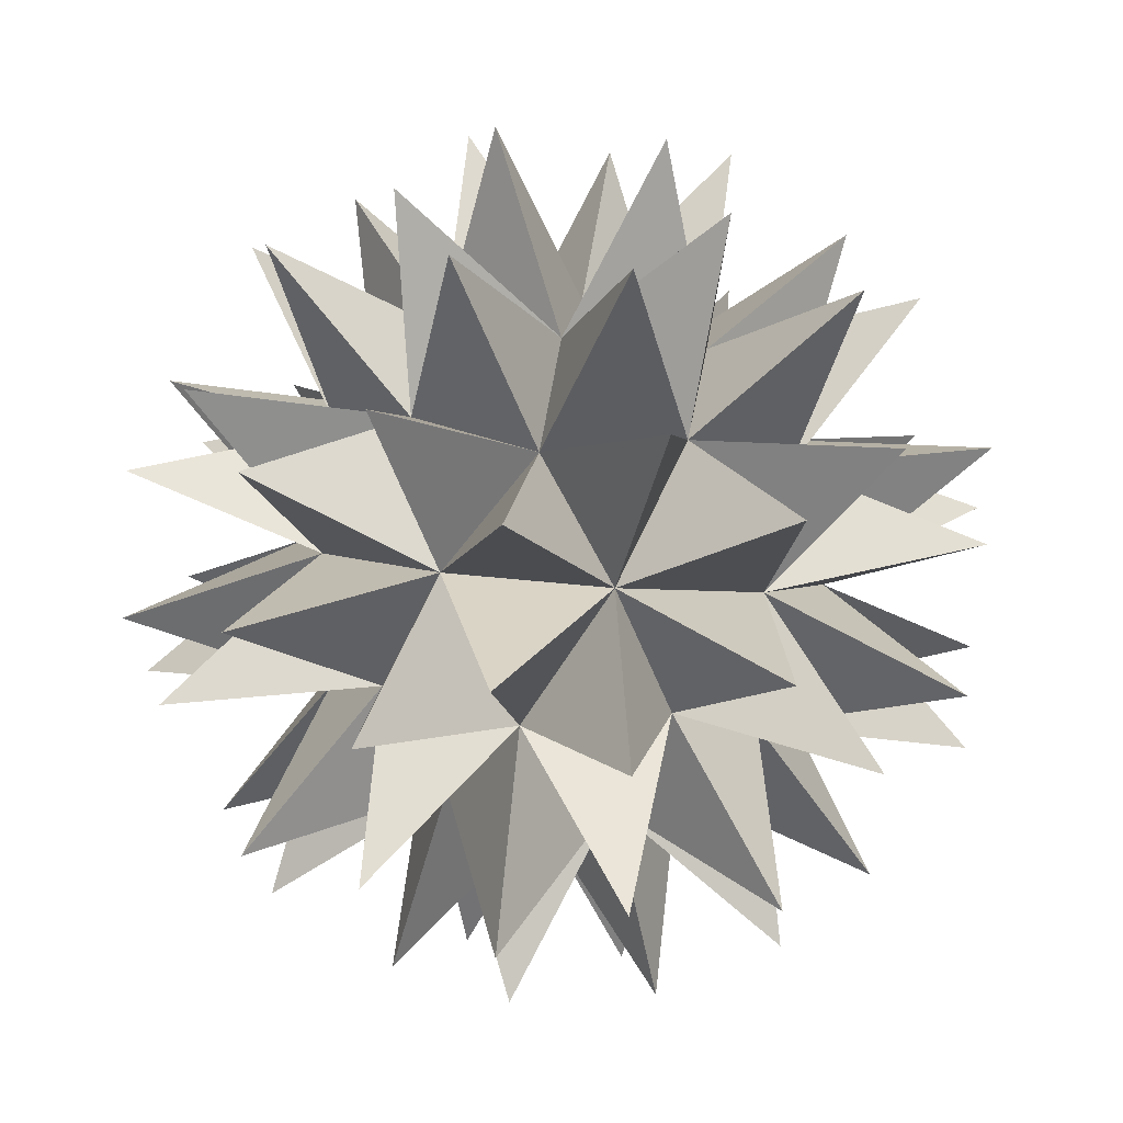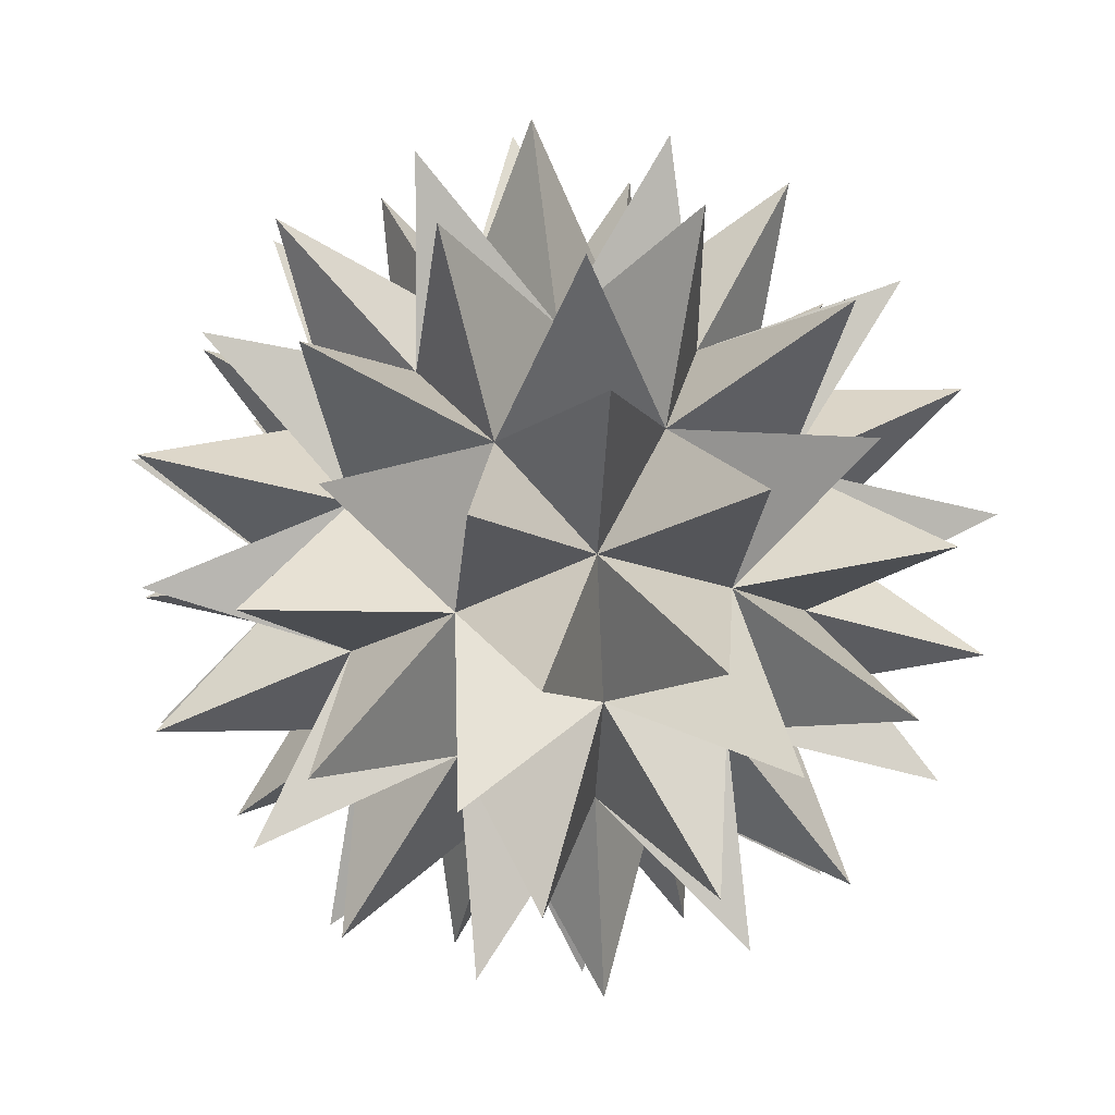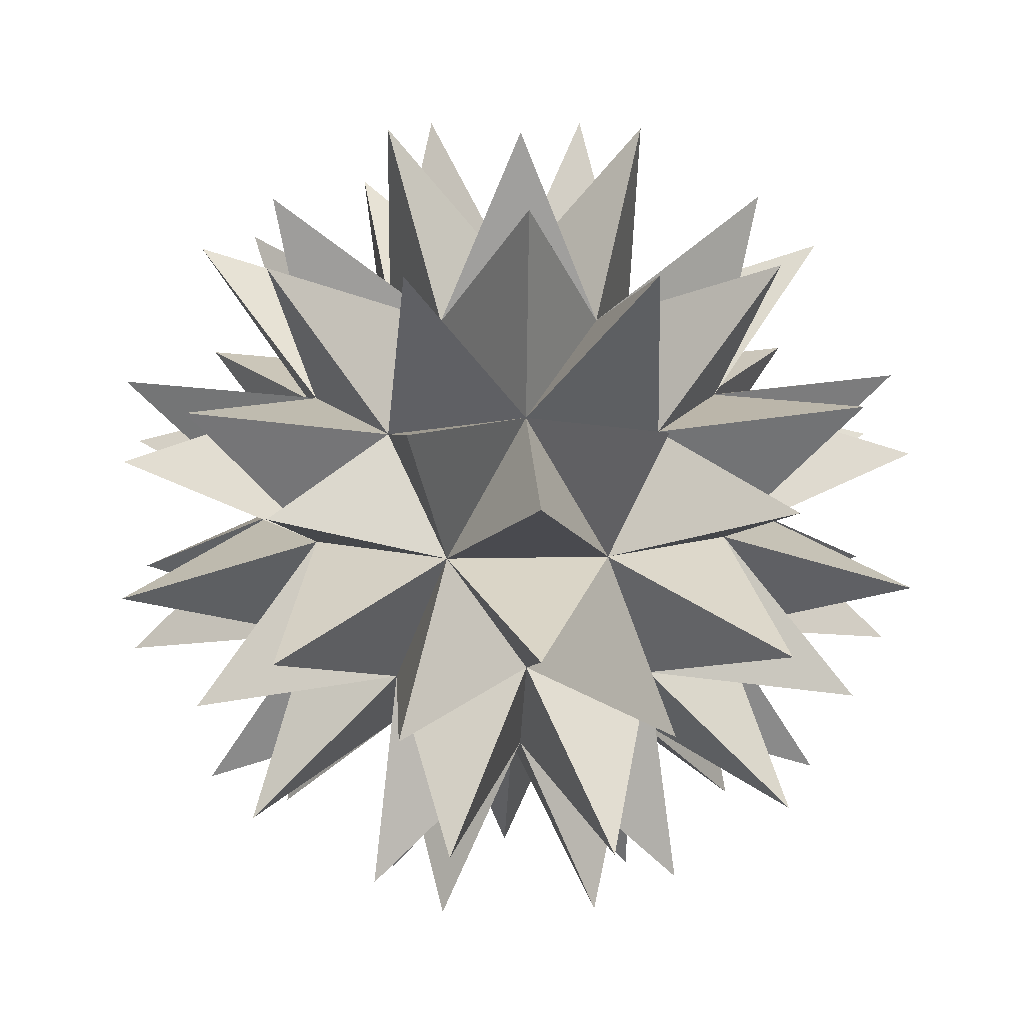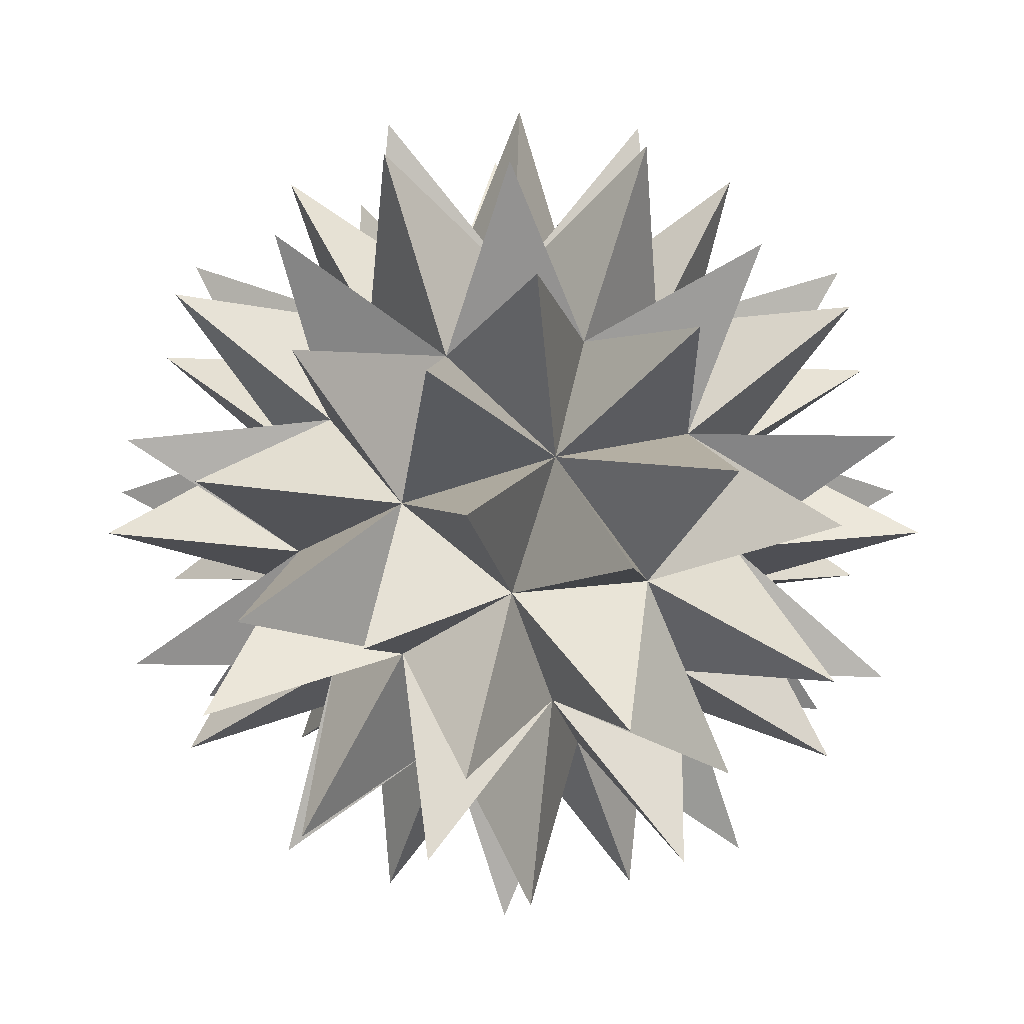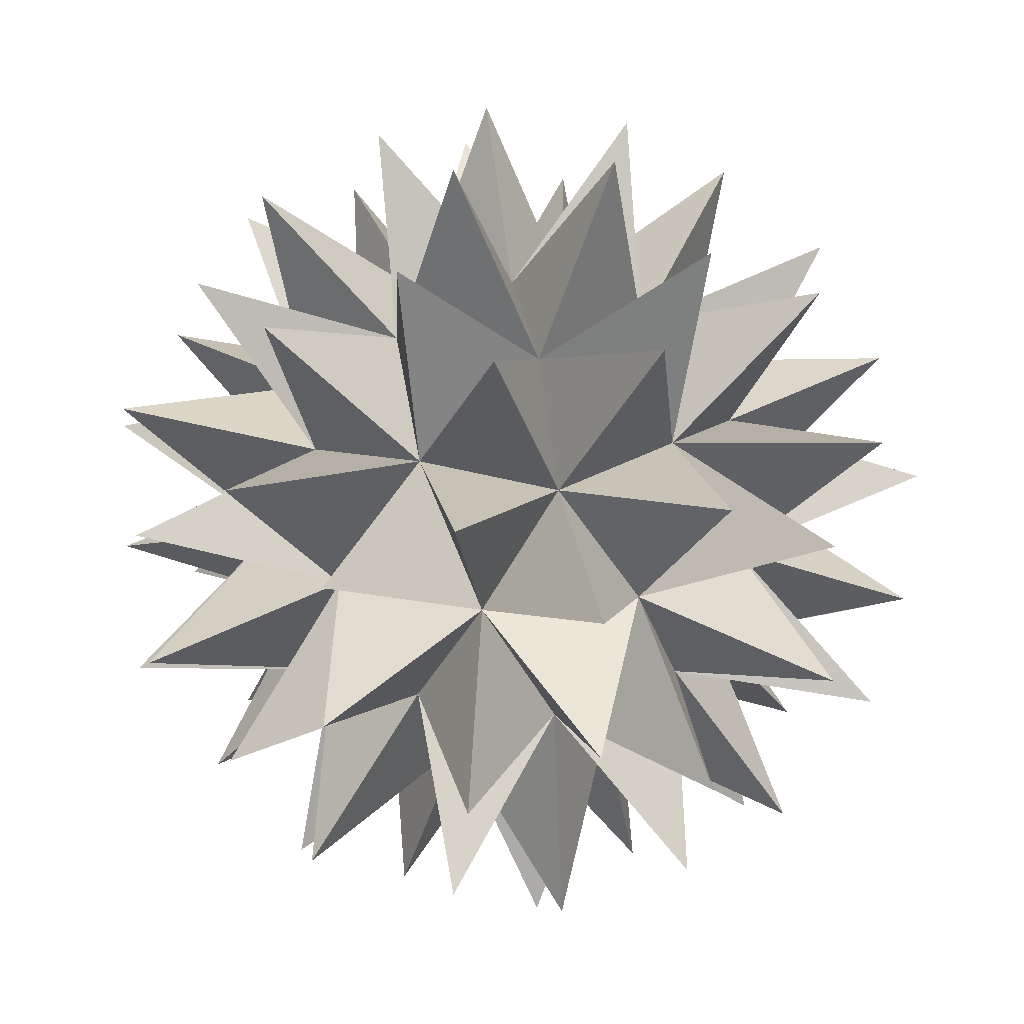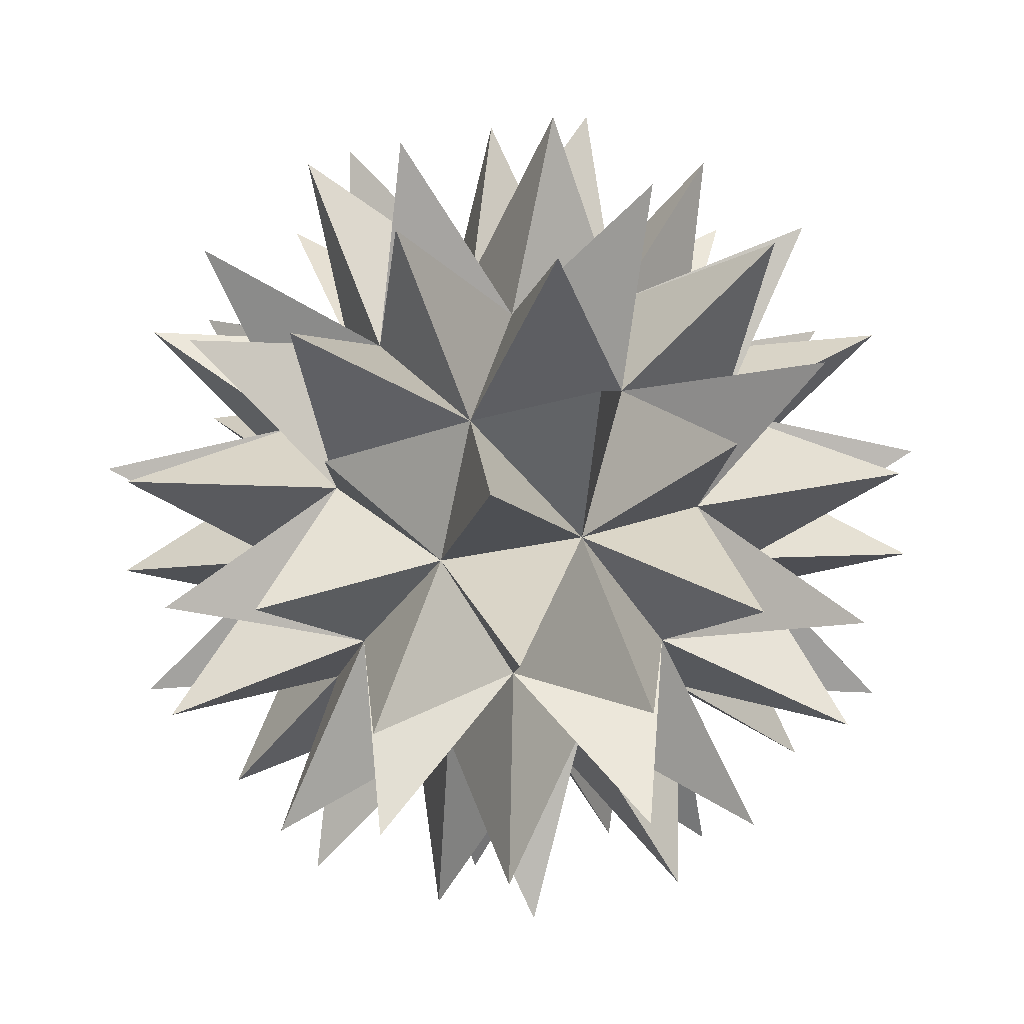
<metadata>
{"format":"obj","ext":"obj","renderer":"f3d","projection":"perspective","resolution":1024,"background":"white","views":[{"elev":36.0,"azim":156.8,"up":"+Z"},{"elev":31.4,"azim":48.9,"up":"+Z"},{"elev":10.6,"azim":-93.6,"up":"+Y"},{"elev":-71.9,"azim":-108.4,"up":"+Y"},{"elev":22.2,"azim":78.6,"up":"+Y"},{"elev":38.8,"azim":107.7,"up":"+Y"}]}
</metadata>
<code>
o Icosphere
v 0 -1 0
v 0.7236 -0.4472 0.5257
v -0.2764 -0.4472 0.8506
v -0.8944 -0.4472 0
v -0.2764 -0.4472 -0.8506
v 0.7236 -0.4472 -0.5257
v 0.2764 0.4472 0.8506
v -0.7236 0.4472 0.5257
v -0.7236 0.4472 -0.5257
v 0.2764 0.4472 -0.8506
v 0.8944 0.4472 0
v 0 1 0
v -0.1625 -0.8507 0.5
v 0.4253 -0.8507 0.309
v 0.2629 -0.5257 0.809
v 0.8506 -0.5257 0
v 0.4253 -0.8507 -0.309
v -0.5257 -0.8507 0
v -0.6882 -0.5257 0.5
v -0.1625 -0.8507 -0.5
v -0.6882 -0.5257 -0.5
v 0.2629 -0.5257 -0.809
v 0.9511 0 0.309
v 0.9511 0 -0.309
v 0 0 1
v 0.5878 0 0.809
v -0.9511 0 0.309
v -0.5878 0 0.809
v -0.5878 0 -0.809
v -0.9511 0 -0.309
v 0.5878 0 -0.809
v 0 0 -1
v 0.6882 0.5257 0.5
v -0.2629 0.5257 0.809
v -0.8506 0.5257 0
v -0.2629 0.5257 -0.809
v 0.6882 0.5257 -0.5
v 0.1625 0.8507 0.5
v 0.5257 0.8507 0
v -0.4253 0.8507 0.309
v -0.4253 0.8507 -0.309
v 0.1625 0.8507 -0.5
v 0.1652 -1.597 0.5085
v 1.183 -1.101 0.4714
v -0.4325 -1.597 0.3143
v -0.4325 -1.597 -0.3143
v 0.1652 -1.597 -0.5085
v 1.514 -0.5662 0.4714
v 0.01949 -0.5662 1.586
v -1.502 -0.5662 0.5085
v -0.9477 -0.5662 -1.271
v 0.9162 -0.5662 -1.294
v 1.349 -0.2358 0.9799
v -0.5152 -0.2358 1.586
v -1.667 -0.2358 0
v -0.5152 -0.2358 -1.586
v 1.349 -0.2358 -0.9799
v 0.6804 1.101 1.077
v -0.8141 1.101 0.9799
v -1.183 1.101 -0.4714
v 0.08262 1.101 -1.271
v 1.235 1.101 -0.3143
v 0.4325 1.597 -0.3143
v 0.8222 1.33 -0.5974
v 0.6804 1.101 -1.077
v -0.1652 1.597 -0.5085
v -0.3141 1.33 -0.9666
v -0.8141 1.101 -0.9799
v -0.5346 1.597 0
v -1.016 1.33 0
v -1.183 1.101 0.4714
v -0.1652 1.597 0.5085
v -0.3141 1.33 0.9666
v 0.08262 1.101 1.271
v 0.4325 1.597 0.3143
v 0.8222 1.33 0.5974
v 1.235 1.101 0.3143
v 1.502 0.5662 -0.5085
v 1.33 0.3141 -0.9666
v 0.9477 0.5662 -1.271
v -0.01949 0.5662 -1.586
v -0.5082 0.3141 -1.564
v -0.9162 0.5662 -1.294
v -1.514 0.5662 -0.4714
v -1.644 0.3141 0
v -1.514 0.5662 0.4714
v -0.9162 0.5662 1.294
v -0.5082 0.3141 1.564
v -0.01949 0.5662 1.586
v 0.9477 0.5662 1.271
v 1.33 0.3141 0.9666
v 1.502 0.5662 0.5085
v 0.5152 0.2358 -1.586
v 0.5082 -0.3141 -1.564
v 0.01949 -0.5662 -1.586
v -1.349 0.2358 -0.9799
v -1.33 -0.3141 -0.9666
v -1.502 -0.5662 -0.5085
v -1.349 0.2358 0.9799
v -1.33 -0.3141 0.9666
v -0.9477 -0.5662 1.271
v 0.5152 0.2358 1.586
v 0.5082 -0.3141 1.564
v 0.9162 -0.5662 1.294
v 1.667 0.2358 0
v 1.644 -0.3141 0
v 1.514 -0.5662 -0.4714
v 0.8141 -1.101 -0.9799
v 0.3141 -1.33 -0.9666
v -0.08262 -1.101 -1.271
v -0.6804 -1.101 -1.077
v -0.8222 -1.33 -0.5974
v -1.235 -1.101 -0.3143
v -1.235 -1.101 0.3143
v -0.8222 -1.33 0.5974
v -0.6804 -1.101 1.077
v 1.183 -1.101 -0.4714
v 1.016 -1.33 0
v 0.5346 -1.597 0
v -0.08262 -1.101 1.271
v 0.3141 -1.33 0.9666
v 0.8141 -1.101 0.9799
f 2 14 44
f 1 13 45
f 1 18 46
f 1 20 47
f 2 16 48
f 3 15 49
f 4 19 50
f 5 21 51
f 6 22 52
f 2 23 53
f 3 25 54
f 4 27 55
f 5 29 56
f 6 31 57
f 7 33 58
f 8 34 59
f 9 35 60
f 10 36 61
f 11 37 62
f 39 42 63
f 39 37 64
f 37 10 65
f 42 41 66
f 42 36 67
f 36 9 68
f 41 40 69
f 41 35 70
f 35 8 71
f 40 38 72
f 40 34 73
f 34 7 74
f 38 39 75
f 38 33 76
f 33 11 77
f 24 37 78
f 24 31 79
f 31 10 80
f 32 36 81
f 32 29 82
f 29 9 83
f 30 35 84
f 30 27 85
f 27 8 86
f 28 34 87
f 28 25 88
f 25 7 89
f 26 33 90
f 26 23 91
f 23 11 92
f 31 32 93
f 31 22 94
f 22 5 95
f 29 30 96
f 29 21 97
f 21 4 98
f 27 28 99
f 27 19 100
f 19 3 101
f 25 26 102
f 25 15 103
f 15 2 104
f 23 24 105
f 23 16 106
f 16 6 107
f 17 22 108
f 17 20 109
f 20 5 110
f 20 21 111
f 20 18 112
f 18 4 113
f 18 19 114
f 18 13 115
f 13 3 116
f 16 17 117
f 16 14 118
f 14 1 119
f 13 15 120
f 13 14 121
f 14 2 122
f 1 14 43
f 14 13 43
f 13 1 43
f 14 16 44
f 16 2 44
f 13 18 45
f 18 1 45
f 18 20 46
f 20 1 46
f 20 17 47
f 17 1 47
f 16 23 48
f 23 2 48
f 15 25 49
f 25 3 49
f 19 27 50
f 27 4 50
f 21 29 51
f 29 5 51
f 22 31 52
f 31 6 52
f 23 26 53
f 26 2 53
f 25 28 54
f 28 3 54
f 27 30 55
f 30 4 55
f 29 32 56
f 32 5 56
f 31 24 57
f 24 6 57
f 33 38 58
f 38 7 58
f 34 40 59
f 40 8 59
f 35 41 60
f 41 9 60
f 36 42 61
f 42 10 61
f 37 39 62
f 39 11 62
f 42 12 63
f 12 39 63
f 37 42 64
f 42 39 64
f 10 42 65
f 42 37 65
f 41 12 66
f 12 42 66
f 36 41 67
f 41 42 67
f 9 41 68
f 41 36 68
f 40 12 69
f 12 41 69
f 35 40 70
f 40 41 70
f 8 40 71
f 40 35 71
f 38 12 72
f 12 40 72
f 34 38 73
f 38 40 73
f 7 38 74
f 38 34 74
f 39 12 75
f 12 38 75
f 33 39 76
f 39 38 76
f 11 39 77
f 39 33 77
f 37 11 78
f 11 24 78
f 31 37 79
f 37 24 79
f 10 37 80
f 37 31 80
f 36 10 81
f 10 32 81
f 29 36 82
f 36 32 82
f 9 36 83
f 36 29 83
f 35 9 84
f 9 30 84
f 27 35 85
f 35 30 85
f 8 35 86
f 35 27 86
f 34 8 87
f 8 28 87
f 25 34 88
f 34 28 88
f 7 34 89
f 34 25 89
f 33 7 90
f 7 26 90
f 23 33 91
f 33 26 91
f 11 33 92
f 33 23 92
f 32 10 93
f 10 31 93
f 22 32 94
f 32 31 94
f 5 32 95
f 32 22 95
f 30 9 96
f 9 29 96
f 21 30 97
f 30 29 97
f 4 30 98
f 30 21 98
f 28 8 99
f 8 27 99
f 19 28 100
f 28 27 100
f 3 28 101
f 28 19 101
f 26 7 102
f 7 25 102
f 15 26 103
f 26 25 103
f 2 26 104
f 26 15 104
f 24 11 105
f 11 23 105
f 16 24 106
f 24 23 106
f 6 24 107
f 24 16 107
f 22 6 108
f 6 17 108
f 20 22 109
f 22 17 109
f 5 22 110
f 22 20 110
f 21 5 111
f 5 20 111
f 18 21 112
f 21 20 112
f 4 21 113
f 21 18 113
f 19 4 114
f 4 18 114
f 13 19 115
f 19 18 115
f 3 19 116
f 19 13 116
f 17 6 117
f 6 16 117
f 14 17 118
f 17 16 118
f 1 17 119
f 17 14 119
f 15 3 120
f 3 13 120
f 14 15 121
f 15 13 121
f 2 15 122
f 15 14 122

</code>
